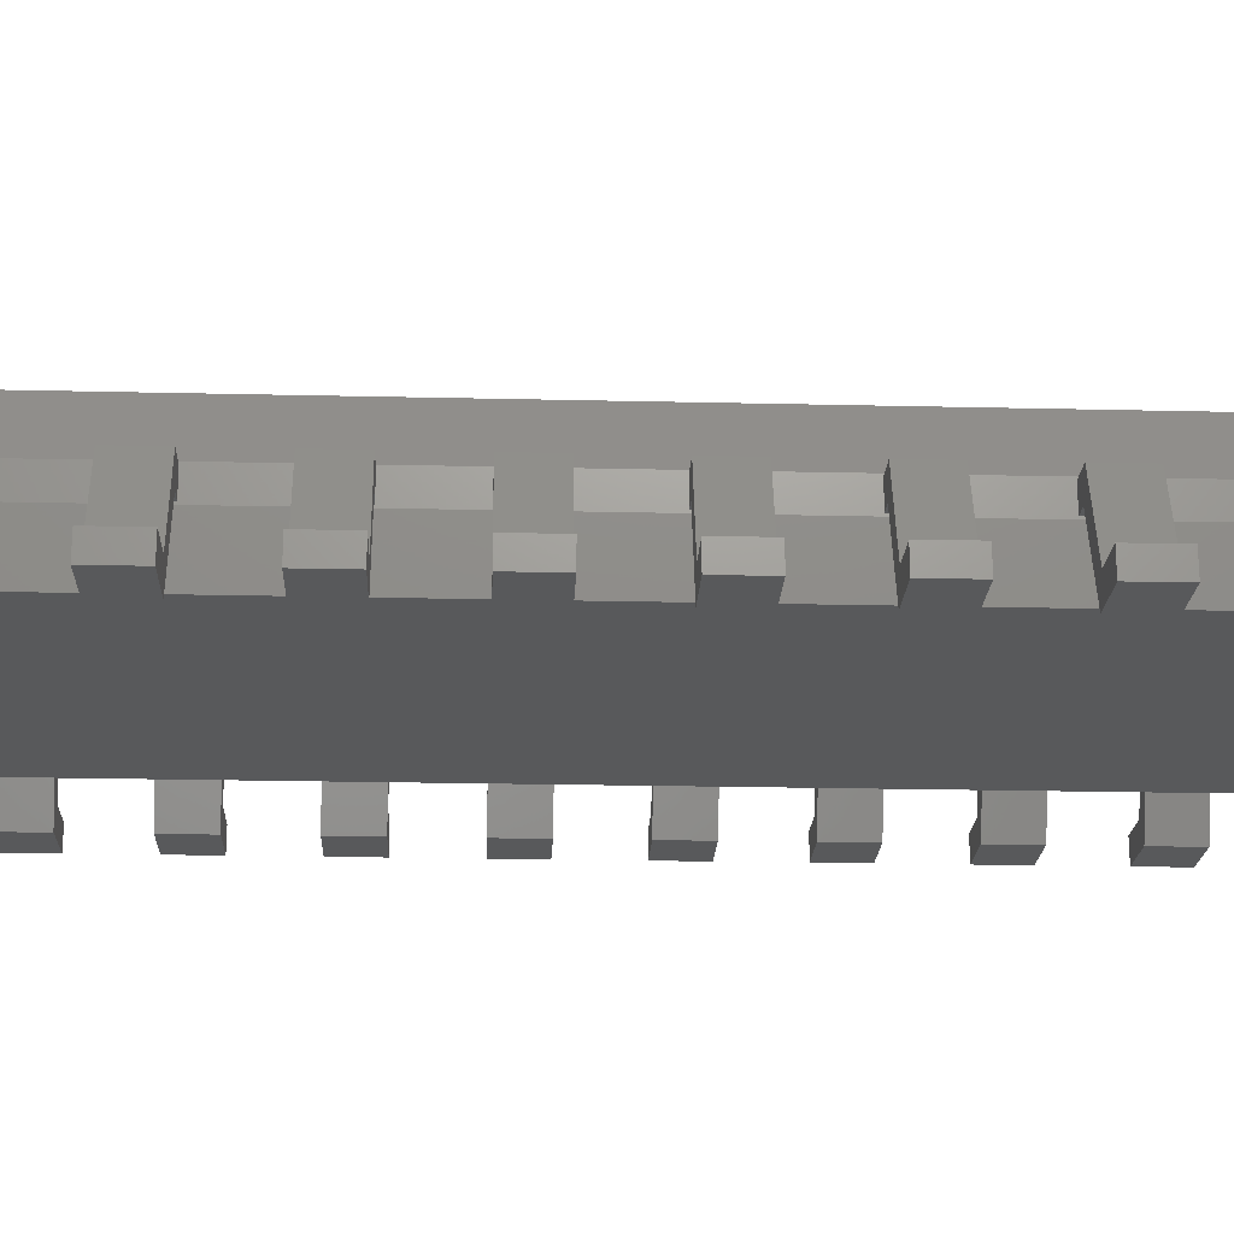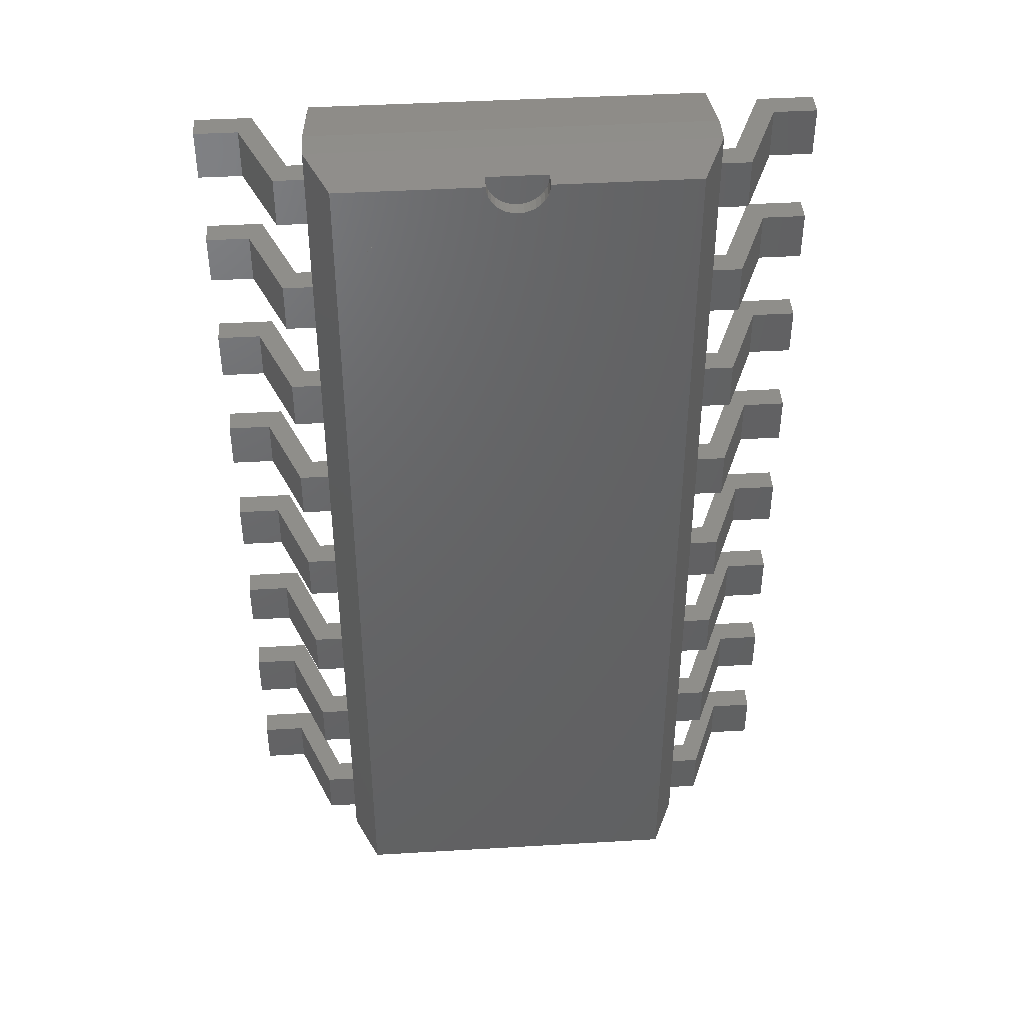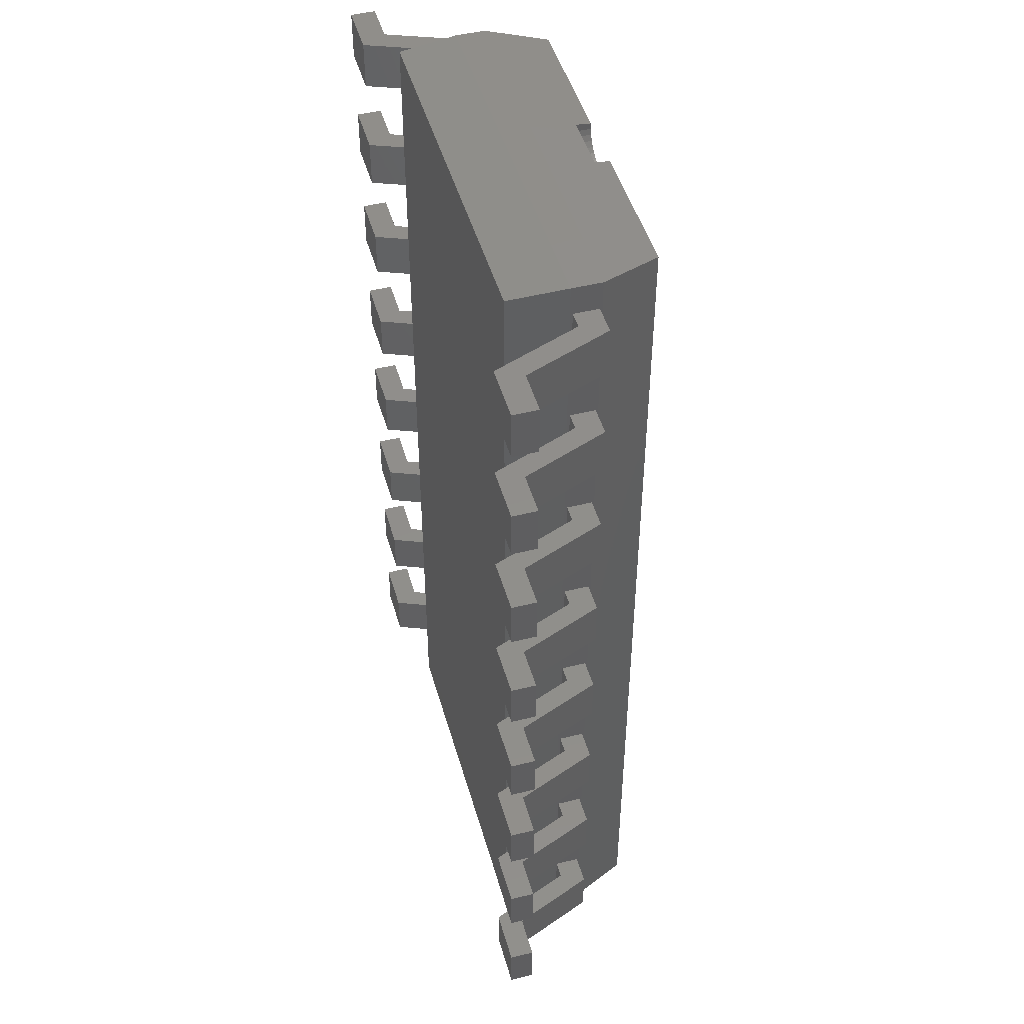
<metadata>
{"format":"stl","ext":"stl","renderer":"f3d","projection":"perspective","resolution":1024,"background":"white","views":[{"elev":-20.5,"azim":87.5,"up":"+Z"},{"elev":43.0,"azim":-4.0,"up":"+Y"},{"elev":47.3,"azim":-105.7,"up":"+Y"}]}
</metadata>
<code>
# stl→obj: 375 verts, 677 faces
v -52.85 166.9 69
v -48.97 167.7 69
v -48.9 166.9 69
v -49.2 168.5 69
v -49.56 169.1 69
v -50.05 169.7 69
v -50.65 170.2 69
v -51.33 170.6 69
v -52.08 170.8 69
v -52.85 170.9 69
v -53.62 170.8 69
v -54.36 170.6 69
v -55.04 170.2 69
v -55.64 169.7 69
v -56.13 169.1 69
v -56.5 168.5 69
v -56.72 167.7 69
v -56.8 166.9 69
v -56.72 166.2 69
v -56.5 165.4 69
v -56.13 164.8 69
v -55.64 164.2 69
v -55.04 163.7 69
v -54.36 163.3 69
v -53.62 163.1 69
v -52.85 163 69
v -52.08 163.1 69
v -51.33 163.3 69
v -50.65 163.7 69
v -50.05 164.2 69
v -49.56 164.8 69
v -49.2 165.4 69
v -48.97 166.2 69
v -52.85 166.9 69.1
v -48.9 166.9 69.1
v -48.97 167.7 69.1
v -49.2 168.5 69.1
v -49.56 169.1 69.1
v -50.05 169.7 69.1
v -50.65 170.2 69.1
v -51.33 170.6 69.1
v -52.08 170.8 69.1
v -52.85 170.9 69.1
v -53.62 170.8 69.1
v -54.36 170.6 69.1
v -55.04 170.2 69.1
v -55.64 169.7 69.1
v -56.13 169.1 69.1
v -56.5 168.5 69.1
v -56.72 167.7 69.1
v -56.8 166.9 69.1
v -56.72 166.2 69.1
v -56.5 165.4 69.1
v -56.13 164.8 69.1
v -55.64 164.2 69.1
v -55.04 163.7 69.1
v -54.36 163.3 69.1
v -53.62 163.1 69.1
v -52.85 163 69.1
v -52.08 163.1 69.1
v -51.33 163.3 69.1
v -50.65 163.7 69.1
v -50.05 164.2 69.1
v -49.56 164.8 69.1
v -49.2 165.4 69.1
v -48.97 166.2 69.1
v 69.07 195 69
v 12 195 69
v 69.07 -195 69
v 11.77 192.6 69
v 11.09 190.4 69
v 9.978 188.3 69
v 8.485 186.5 69
v 6.667 185 69
v 4.592 183.9 69
v 2.341 183.2 69
v 7.348e-16 183 69
v -69.07 -195 69
v -2.341 183.2 69
v -4.592 183.9 69
v -6.667 185 69
v -8.485 186.5 69
v -9.978 188.3 69
v -11.09 190.4 69
v -11.77 192.6 69
v -12 195 69
v -69.07 195 69
v -76.95 -195 10
v 76.95 195 10
v 76.95 -195 10
v -76.95 195 10
v -12 195 63.1
v -12 195.5 63.1
v -11.77 192.6 63.1
v -11.09 190.4 63.1
v -9.978 188.3 63.1
v -8.485 186.5 63.1
v -6.667 185 63.1
v -4.592 183.9 63.1
v -2.341 183.2 63.1
v 7.348e-16 183 63.1
v 2.341 183.2 63.1
v 4.592 183.9 63.1
v 6.667 185 63.1
v 8.485 186.5 63.1
v 9.978 188.3 63.1
v 11.09 190.4 63.1
v 11.77 192.6 63.1
v 12 195 63.1
v 12 195.5 63.1
v 0 195.5 63.1
v 79 -197 45.5
v 79 197 45.5
v -79 -197 45.5
v -79 197 45.5
v 79 -197 33.5
v 79 197 33.5
v -79 -197 33.5
v -79 197 33.5
v -122 185 10
v -122 185 0
v -122 165 0
v -122 165 10
v -79 165 44.5
v -79 165 34.5
v -79 185 34.5
v -79 185 44.5
v -85.8 185 34.5
v -90.8 185 44.5
v -99.72 185 0
v -104.7 185 10
v -90.8 165 44.5
v -85.8 165 34.5
v -104.7 165 10
v -99.72 165 0
v -122 135 10
v -122 135 0
v -122 115 0
v -122 115 10
v -79 115 44.5
v -79 115 34.5
v -79 135 34.5
v -79 135 44.5
v -85.8 135 34.5
v -90.8 135 44.5
v -99.72 135 0
v -104.7 135 10
v -90.8 115 44.5
v -85.8 115 34.5
v -104.7 115 10
v -99.72 115 0
v -122 85 10
v -122 85 0
v -122 65 0
v -122 65 10
v -79 65 44.5
v -79 65 34.5
v -79 85 34.5
v -79 85 44.5
v -85.8 85 34.5
v -90.8 85 44.5
v -99.72 85 0
v -104.7 85 10
v -90.8 65 44.5
v -85.8 65 34.5
v -104.7 65 10
v -99.72 65 0
v -122 35 10
v -122 35 0
v -122 15 0
v -122 15 10
v -79 15 44.5
v -79 15 34.5
v -79 35 34.5
v -79 35 44.5
v -85.8 35 34.5
v -90.8 35 44.5
v -99.72 35 0
v -104.7 35 10
v -90.8 15 44.5
v -85.8 15 34.5
v -104.7 15 10
v -99.72 15 0
v -122 -15 10
v -122 -15 0
v -122 -35 0
v -122 -35 10
v -79 -35 44.5
v -79 -35 34.5
v -79 -15 34.5
v -79 -15 44.5
v -85.8 -15 34.5
v -90.8 -15 44.5
v -99.72 -15 0
v -104.7 -15 10
v -90.8 -35 44.5
v -85.8 -35 34.5
v -104.7 -35 10
v -99.72 -35 0
v -122 -65 10
v -122 -65 0
v -122 -85 0
v -122 -85 10
v -79 -85 44.5
v -79 -85 34.5
v -79 -65 34.5
v -79 -65 44.5
v -85.8 -65 34.5
v -90.8 -65 44.5
v -99.72 -65 0
v -104.7 -65 10
v -90.8 -85 44.5
v -85.8 -85 34.5
v -104.7 -85 10
v -99.72 -85 0
v -122 -115 10
v -122 -115 0
v -122 -135 0
v -122 -135 10
v -79 -135 44.5
v -79 -135 34.5
v -79 -115 34.5
v -79 -115 44.5
v -85.8 -115 34.5
v -90.8 -115 44.5
v -99.72 -115 0
v -104.7 -115 10
v -90.8 -135 44.5
v -85.8 -135 34.5
v -104.7 -135 10
v -99.72 -135 0
v -122 -165 10
v -122 -165 0
v -122 -185 0
v -122 -185 10
v -79 -185 44.5
v -79 -185 34.5
v -79 -165 34.5
v -79 -165 44.5
v -85.8 -165 34.5
v -90.8 -165 44.5
v -99.72 -165 0
v -104.7 -165 10
v -90.8 -185 44.5
v -85.8 -185 34.5
v -104.7 -185 10
v -99.72 -185 0
v 122 -185 10
v 122 -185 0
v 122 -165 0
v 122 -165 10
v 79 -165 44.5
v 79 -165 34.5
v 79 -185 34.5
v 79 -185 44.5
v 85.8 -185 34.5
v 90.8 -185 44.5
v 99.72 -185 0
v 104.7 -185 10
v 90.8 -165 44.5
v 85.8 -165 34.5
v 104.7 -165 10
v 99.72 -165 0
v 122 -135 10
v 122 -135 0
v 122 -115 0
v 122 -115 10
v 79 -115 44.5
v 79 -115 34.5
v 79 -135 34.5
v 79 -135 44.5
v 85.8 -135 34.5
v 90.8 -135 44.5
v 99.72 -135 0
v 104.7 -135 10
v 90.8 -115 44.5
v 85.8 -115 34.5
v 104.7 -115 10
v 99.72 -115 0
v 122 -85 10
v 122 -85 0
v 122 -65 0
v 122 -65 10
v 79 -65 44.5
v 79 -65 34.5
v 79 -85 34.5
v 79 -85 44.5
v 85.8 -85 34.5
v 90.8 -85 44.5
v 99.72 -85 0
v 104.7 -85 10
v 90.8 -65 44.5
v 85.8 -65 34.5
v 104.7 -65 10
v 99.72 -65 0
v 122 -35 10
v 122 -35 0
v 122 -15 0
v 122 -15 10
v 79 -15 44.5
v 79 -15 34.5
v 79 -35 34.5
v 79 -35 44.5
v 85.8 -35 34.5
v 90.8 -35 44.5
v 99.72 -35 0
v 104.7 -35 10
v 90.8 -15 44.5
v 85.8 -15 34.5
v 104.7 -15 10
v 99.72 -15 0
v 122 15 10
v 122 15 0
v 122 35 0
v 122 35 10
v 79 35 44.5
v 79 35 34.5
v 79 15 34.5
v 79 15 44.5
v 85.8 15 34.5
v 90.8 15 44.5
v 99.72 15 0
v 104.7 15 10
v 90.8 35 44.5
v 85.8 35 34.5
v 104.7 35 10
v 99.72 35 0
v 122 65 10
v 122 65 0
v 122 85 0
v 122 85 10
v 79 85 44.5
v 79 85 34.5
v 79 65 34.5
v 79 65 44.5
v 85.8 65 34.5
v 90.8 65 44.5
v 99.72 65 0
v 104.7 65 10
v 90.8 85 44.5
v 85.8 85 34.5
v 104.7 85 10
v 99.72 85 0
v 122 115 10
v 122 115 0
v 122 135 0
v 122 135 10
v 79 135 44.5
v 79 135 34.5
v 79 115 34.5
v 79 115 44.5
v 85.8 115 34.5
v 90.8 115 44.5
v 99.72 115 0
v 104.7 115 10
v 90.8 135 44.5
v 85.8 135 34.5
v 104.7 135 10
v 99.72 135 0
v 122 165 10
v 122 165 0
v 122 185 0
v 122 185 10
v 79 185 44.5
v 79 185 34.5
v 79 165 34.5
v 79 165 44.5
v 85.8 165 34.5
v 90.8 165 44.5
v 99.72 165 0
v 104.7 165 10
v 90.8 185 44.5
v 85.8 185 34.5
v 104.7 185 10
v 99.72 185 0
f 1 2 3
f 1 4 2
f 1 5 4
f 1 6 5
f 1 7 6
f 1 8 7
f 1 9 8
f 1 10 9
f 1 11 10
f 1 12 11
f 1 13 12
f 1 14 13
f 1 15 14
f 1 16 15
f 1 17 16
f 1 18 17
f 1 19 18
f 1 20 19
f 1 21 20
f 1 22 21
f 1 23 22
f 1 24 23
f 1 25 24
f 1 26 25
f 1 27 26
f 1 28 27
f 1 29 28
f 1 30 29
f 1 31 30
f 1 32 31
f 1 33 32
f 1 3 33
f 34 35 36
f 34 36 37
f 34 37 38
f 34 38 39
f 34 39 40
f 34 40 41
f 34 41 42
f 34 42 43
f 34 43 44
f 34 44 45
f 34 45 46
f 34 46 47
f 34 47 48
f 34 48 49
f 34 49 50
f 34 50 51
f 34 51 52
f 34 52 53
f 34 53 54
f 34 54 55
f 34 55 56
f 34 56 57
f 34 57 58
f 34 58 59
f 34 59 60
f 34 60 61
f 34 61 62
f 34 62 63
f 34 63 64
f 34 64 65
f 34 65 66
f 34 66 35
f 3 36 35
f 2 37 36
f 4 38 37
f 5 39 38
f 6 40 39
f 7 41 40
f 8 42 41
f 9 43 42
f 10 44 43
f 11 45 44
f 12 46 45
f 13 47 46
f 14 48 47
f 15 49 48
f 16 50 49
f 17 51 50
f 18 52 51
f 19 53 52
f 20 54 53
f 21 55 54
f 22 56 55
f 23 57 56
f 24 58 57
f 25 59 58
f 26 60 59
f 27 61 60
f 28 62 61
f 29 63 62
f 30 64 63
f 31 65 64
f 32 66 65
f 33 35 66
f 2 36 3
f 4 37 2
f 5 38 4
f 6 39 5
f 7 40 6
f 8 41 7
f 9 42 8
f 10 43 9
f 11 44 10
f 12 45 11
f 13 46 12
f 14 47 13
f 15 48 14
f 16 49 15
f 17 50 16
f 18 51 17
f 19 52 18
f 20 53 19
f 21 54 20
f 22 55 21
f 23 56 22
f 24 57 23
f 25 58 24
f 26 59 25
f 27 60 26
f 28 61 27
f 29 62 28
f 30 63 29
f 31 64 30
f 32 65 31
f 33 66 32
f 3 35 33
f 67 68 69
f 68 70 69
f 70 71 69
f 71 72 69
f 72 73 69
f 73 74 69
f 74 75 69
f 75 76 69
f 76 77 69
f 77 78 69
f 77 79 78
f 79 80 78
f 80 81 78
f 81 82 78
f 82 83 78
f 83 84 78
f 84 85 78
f 85 86 78
f 87 78 86
f 88 89 90
f 89 88 91
f 86 92 93
f 85 94 92
f 84 95 94
f 83 96 95
f 82 97 96
f 81 98 97
f 80 99 98
f 79 100 99
f 77 101 100
f 76 102 101
f 75 103 102
f 74 104 103
f 73 105 104
f 72 106 105
f 71 107 106
f 70 108 107
f 68 109 108
f 85 92 86
f 84 94 85
f 83 95 84
f 82 96 83
f 81 97 82
f 80 98 81
f 79 99 80
f 77 100 79
f 76 101 77
f 75 102 76
f 74 103 75
f 73 104 74
f 72 105 73
f 71 106 72
f 70 107 71
f 68 108 70
f 68 110 109
f 93 92 111
f 92 94 111
f 94 95 111
f 95 96 111
f 96 97 111
f 97 98 111
f 98 99 111
f 99 100 111
f 100 101 111
f 101 102 111
f 102 103 111
f 103 104 111
f 104 105 111
f 105 106 111
f 106 107 111
f 107 108 111
f 108 109 111
f 109 110 111
f 67 112 113
f 69 114 112
f 78 115 114
f 113 116 117
f 112 118 116
f 114 119 118
f 117 90 89
f 116 88 90
f 118 91 88
f 69 112 67
f 78 114 69
f 87 115 78
f 112 116 113
f 114 118 112
f 115 119 114
f 116 90 117
f 118 88 116
f 119 91 118
f 117 89 119
f 89 91 119
f 113 117 115
f 115 117 119
f 113 68 67
f 68 113 110
f 113 93 110
f 113 115 93
f 87 93 115
f 87 86 93
f 120 121 122
f 120 122 123
f 124 125 126
f 124 126 127
f 126 128 129
f 128 130 131
f 130 121 120
f 126 129 127
f 128 131 129
f 130 120 131
f 125 132 133
f 133 134 135
f 135 123 122
f 125 124 132
f 133 132 134
f 135 134 123
f 127 129 132
f 129 131 134
f 131 120 123
f 127 132 124
f 129 134 132
f 131 123 134
f 126 133 128
f 128 135 130
f 130 122 121
f 126 125 133
f 128 133 135
f 130 135 122
f 136 137 138
f 136 138 139
f 140 141 142
f 140 142 143
f 142 144 145
f 144 146 147
f 146 137 136
f 142 145 143
f 144 147 145
f 146 136 147
f 141 148 149
f 149 150 151
f 151 139 138
f 141 140 148
f 149 148 150
f 151 150 139
f 143 145 148
f 145 147 150
f 147 136 139
f 143 148 140
f 145 150 148
f 147 139 150
f 142 149 144
f 144 151 146
f 146 138 137
f 142 141 149
f 144 149 151
f 146 151 138
f 152 153 154
f 152 154 155
f 156 157 158
f 156 158 159
f 158 160 161
f 160 162 163
f 162 153 152
f 158 161 159
f 160 163 161
f 162 152 163
f 157 164 165
f 165 166 167
f 167 155 154
f 157 156 164
f 165 164 166
f 167 166 155
f 159 161 164
f 161 163 166
f 163 152 155
f 159 164 156
f 161 166 164
f 163 155 166
f 158 165 160
f 160 167 162
f 162 154 153
f 158 157 165
f 160 165 167
f 162 167 154
f 168 169 170
f 168 170 171
f 172 173 174
f 172 174 175
f 174 176 177
f 176 178 179
f 178 169 168
f 174 177 175
f 176 179 177
f 178 168 179
f 173 180 181
f 181 182 183
f 183 171 170
f 173 172 180
f 181 180 182
f 183 182 171
f 175 177 180
f 177 179 182
f 179 168 171
f 175 180 172
f 177 182 180
f 179 171 182
f 174 181 176
f 176 183 178
f 178 170 169
f 174 173 181
f 176 181 183
f 178 183 170
f 184 185 186
f 184 186 187
f 188 189 190
f 188 190 191
f 190 192 193
f 192 194 195
f 194 185 184
f 190 193 191
f 192 195 193
f 194 184 195
f 189 196 197
f 197 198 199
f 199 187 186
f 189 188 196
f 197 196 198
f 199 198 187
f 191 193 196
f 193 195 198
f 195 184 187
f 191 196 188
f 193 198 196
f 195 187 198
f 190 197 192
f 192 199 194
f 194 186 185
f 190 189 197
f 192 197 199
f 194 199 186
f 200 201 202
f 200 202 203
f 204 205 206
f 204 206 207
f 206 208 209
f 208 210 211
f 210 201 200
f 206 209 207
f 208 211 209
f 210 200 211
f 205 212 213
f 213 214 215
f 215 203 202
f 205 204 212
f 213 212 214
f 215 214 203
f 207 209 212
f 209 211 214
f 211 200 203
f 207 212 204
f 209 214 212
f 211 203 214
f 206 213 208
f 208 215 210
f 210 202 201
f 206 205 213
f 208 213 215
f 210 215 202
f 216 217 218
f 216 218 219
f 220 221 222
f 220 222 223
f 222 224 225
f 224 226 227
f 226 217 216
f 222 225 223
f 224 227 225
f 226 216 227
f 221 228 229
f 229 230 231
f 231 219 218
f 221 220 228
f 229 228 230
f 231 230 219
f 223 225 228
f 225 227 230
f 227 216 219
f 223 228 220
f 225 230 228
f 227 219 230
f 222 229 224
f 224 231 226
f 226 218 217
f 222 221 229
f 224 229 231
f 226 231 218
f 232 233 234
f 232 234 235
f 236 237 238
f 236 238 239
f 238 240 241
f 240 242 243
f 242 233 232
f 238 241 239
f 240 243 241
f 242 232 243
f 237 244 245
f 245 246 247
f 247 235 234
f 237 236 244
f 245 244 246
f 247 246 235
f 239 241 244
f 241 243 246
f 243 232 235
f 239 244 236
f 241 246 244
f 243 235 246
f 238 245 240
f 240 247 242
f 242 234 233
f 238 237 245
f 240 245 247
f 242 247 234
f 248 249 250
f 248 250 251
f 252 253 254
f 252 254 255
f 254 256 257
f 256 258 259
f 258 249 248
f 254 257 255
f 256 259 257
f 258 248 259
f 253 260 261
f 261 262 263
f 263 251 250
f 253 252 260
f 261 260 262
f 263 262 251
f 255 257 260
f 257 259 262
f 259 248 251
f 255 260 252
f 257 262 260
f 259 251 262
f 254 261 256
f 256 263 258
f 258 250 249
f 254 253 261
f 256 261 263
f 258 263 250
f 264 265 266
f 264 266 267
f 268 269 270
f 268 270 271
f 270 272 273
f 272 274 275
f 274 265 264
f 270 273 271
f 272 275 273
f 274 264 275
f 269 276 277
f 277 278 279
f 279 267 266
f 269 268 276
f 277 276 278
f 279 278 267
f 271 273 276
f 273 275 278
f 275 264 267
f 271 276 268
f 273 278 276
f 275 267 278
f 270 277 272
f 272 279 274
f 274 266 265
f 270 269 277
f 272 277 279
f 274 279 266
f 280 281 282
f 280 282 283
f 284 285 286
f 284 286 287
f 286 288 289
f 288 290 291
f 290 281 280
f 286 289 287
f 288 291 289
f 290 280 291
f 285 292 293
f 293 294 295
f 295 283 282
f 285 284 292
f 293 292 294
f 295 294 283
f 287 289 292
f 289 291 294
f 291 280 283
f 287 292 284
f 289 294 292
f 291 283 294
f 286 293 288
f 288 295 290
f 290 282 281
f 286 285 293
f 288 293 295
f 290 295 282
f 296 297 298
f 296 298 299
f 300 301 302
f 300 302 303
f 302 304 305
f 304 306 307
f 306 297 296
f 302 305 303
f 304 307 305
f 306 296 307
f 301 308 309
f 309 310 311
f 311 299 298
f 301 300 308
f 309 308 310
f 311 310 299
f 303 305 308
f 305 307 310
f 307 296 299
f 303 308 300
f 305 310 308
f 307 299 310
f 302 309 304
f 304 311 306
f 306 298 297
f 302 301 309
f 304 309 311
f 306 311 298
f 312 313 314
f 312 314 315
f 316 317 318
f 316 318 319
f 318 320 321
f 320 322 323
f 322 313 312
f 318 321 319
f 320 323 321
f 322 312 323
f 317 324 325
f 325 326 327
f 327 315 314
f 317 316 324
f 325 324 326
f 327 326 315
f 319 321 324
f 321 323 326
f 323 312 315
f 319 324 316
f 321 326 324
f 323 315 326
f 318 325 320
f 320 327 322
f 322 314 313
f 318 317 325
f 320 325 327
f 322 327 314
f 328 329 330
f 328 330 331
f 332 333 334
f 332 334 335
f 334 336 337
f 336 338 339
f 338 329 328
f 334 337 335
f 336 339 337
f 338 328 339
f 333 340 341
f 341 342 343
f 343 331 330
f 333 332 340
f 341 340 342
f 343 342 331
f 335 337 340
f 337 339 342
f 339 328 331
f 335 340 332
f 337 342 340
f 339 331 342
f 334 341 336
f 336 343 338
f 338 330 329
f 334 333 341
f 336 341 343
f 338 343 330
f 344 345 346
f 344 346 347
f 348 349 350
f 348 350 351
f 350 352 353
f 352 354 355
f 354 345 344
f 350 353 351
f 352 355 353
f 354 344 355
f 349 356 357
f 357 358 359
f 359 347 346
f 349 348 356
f 357 356 358
f 359 358 347
f 351 353 356
f 353 355 358
f 355 344 347
f 351 356 348
f 353 358 356
f 355 347 358
f 350 357 352
f 352 359 354
f 354 346 345
f 350 349 357
f 352 357 359
f 354 359 346
f 360 361 362
f 360 362 363
f 364 365 366
f 364 366 367
f 366 368 369
f 368 370 371
f 370 361 360
f 366 369 367
f 368 371 369
f 370 360 371
f 365 372 373
f 373 374 375
f 375 363 362
f 365 364 372
f 373 372 374
f 375 374 363
f 367 369 372
f 369 371 374
f 371 360 363
f 367 372 364
f 369 374 372
f 371 363 374
f 366 373 368
f 368 375 370
f 370 362 361
f 366 365 373
f 368 373 375
f 370 375 362

</code>
